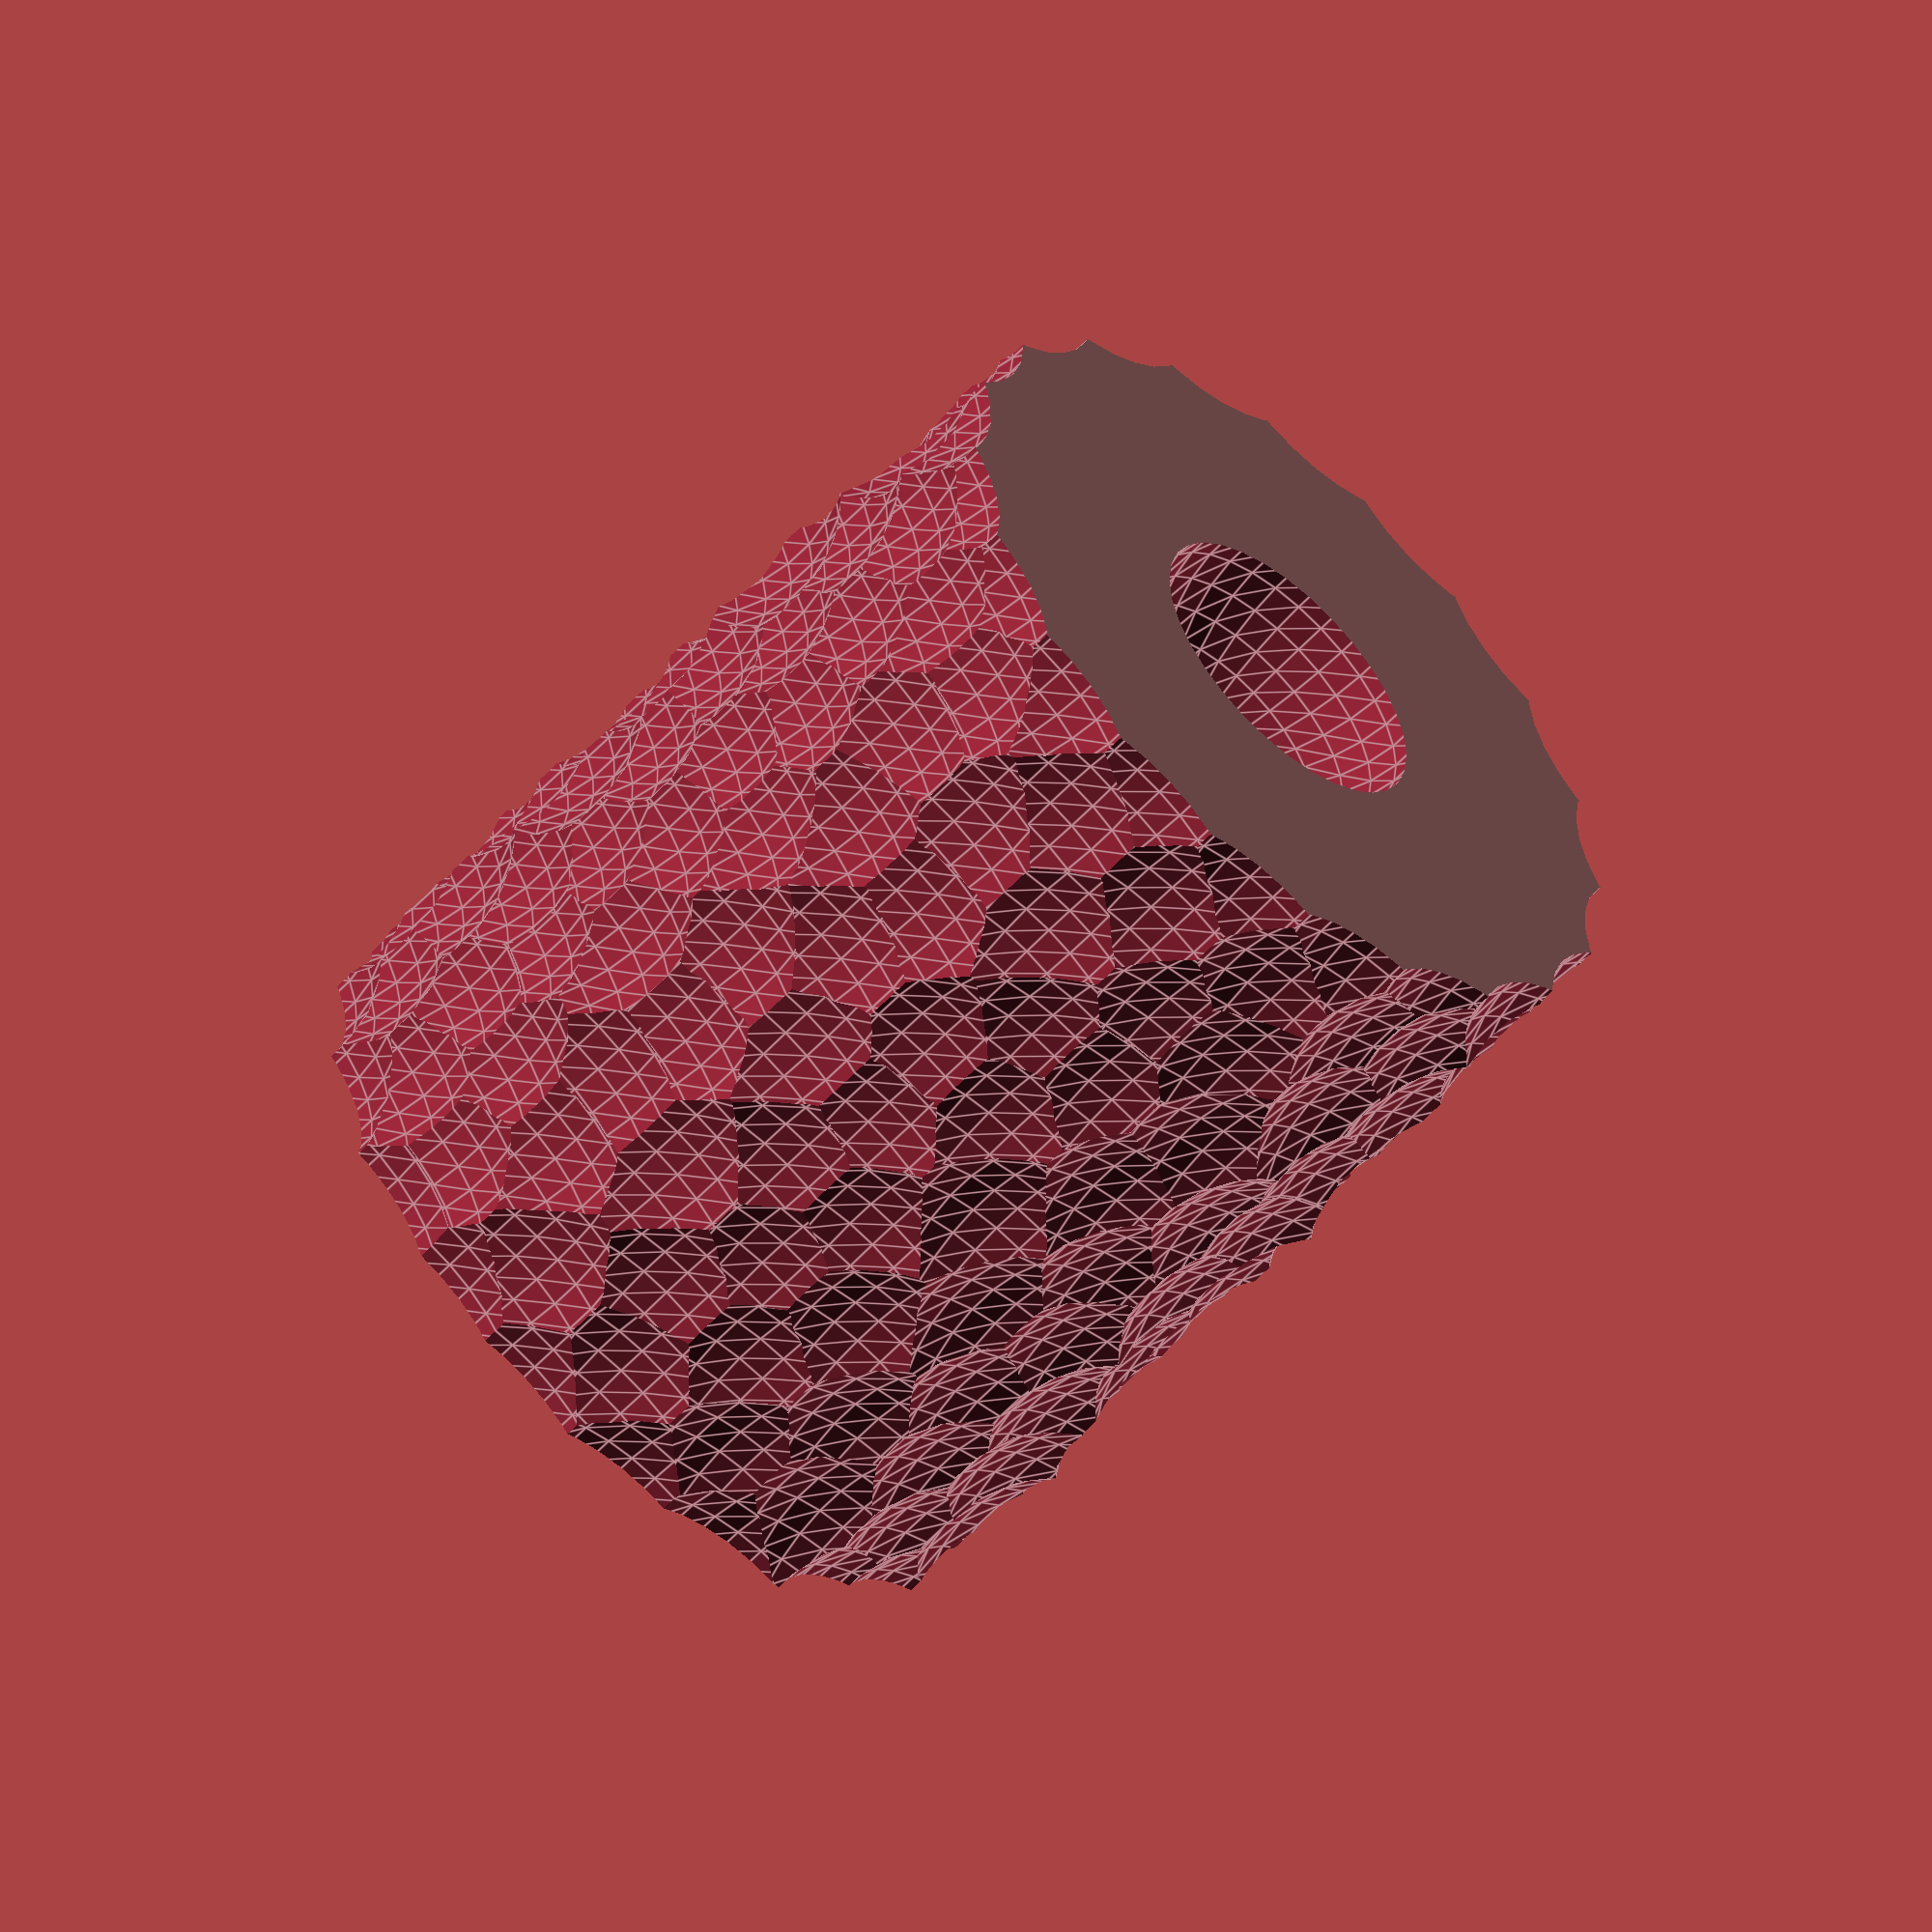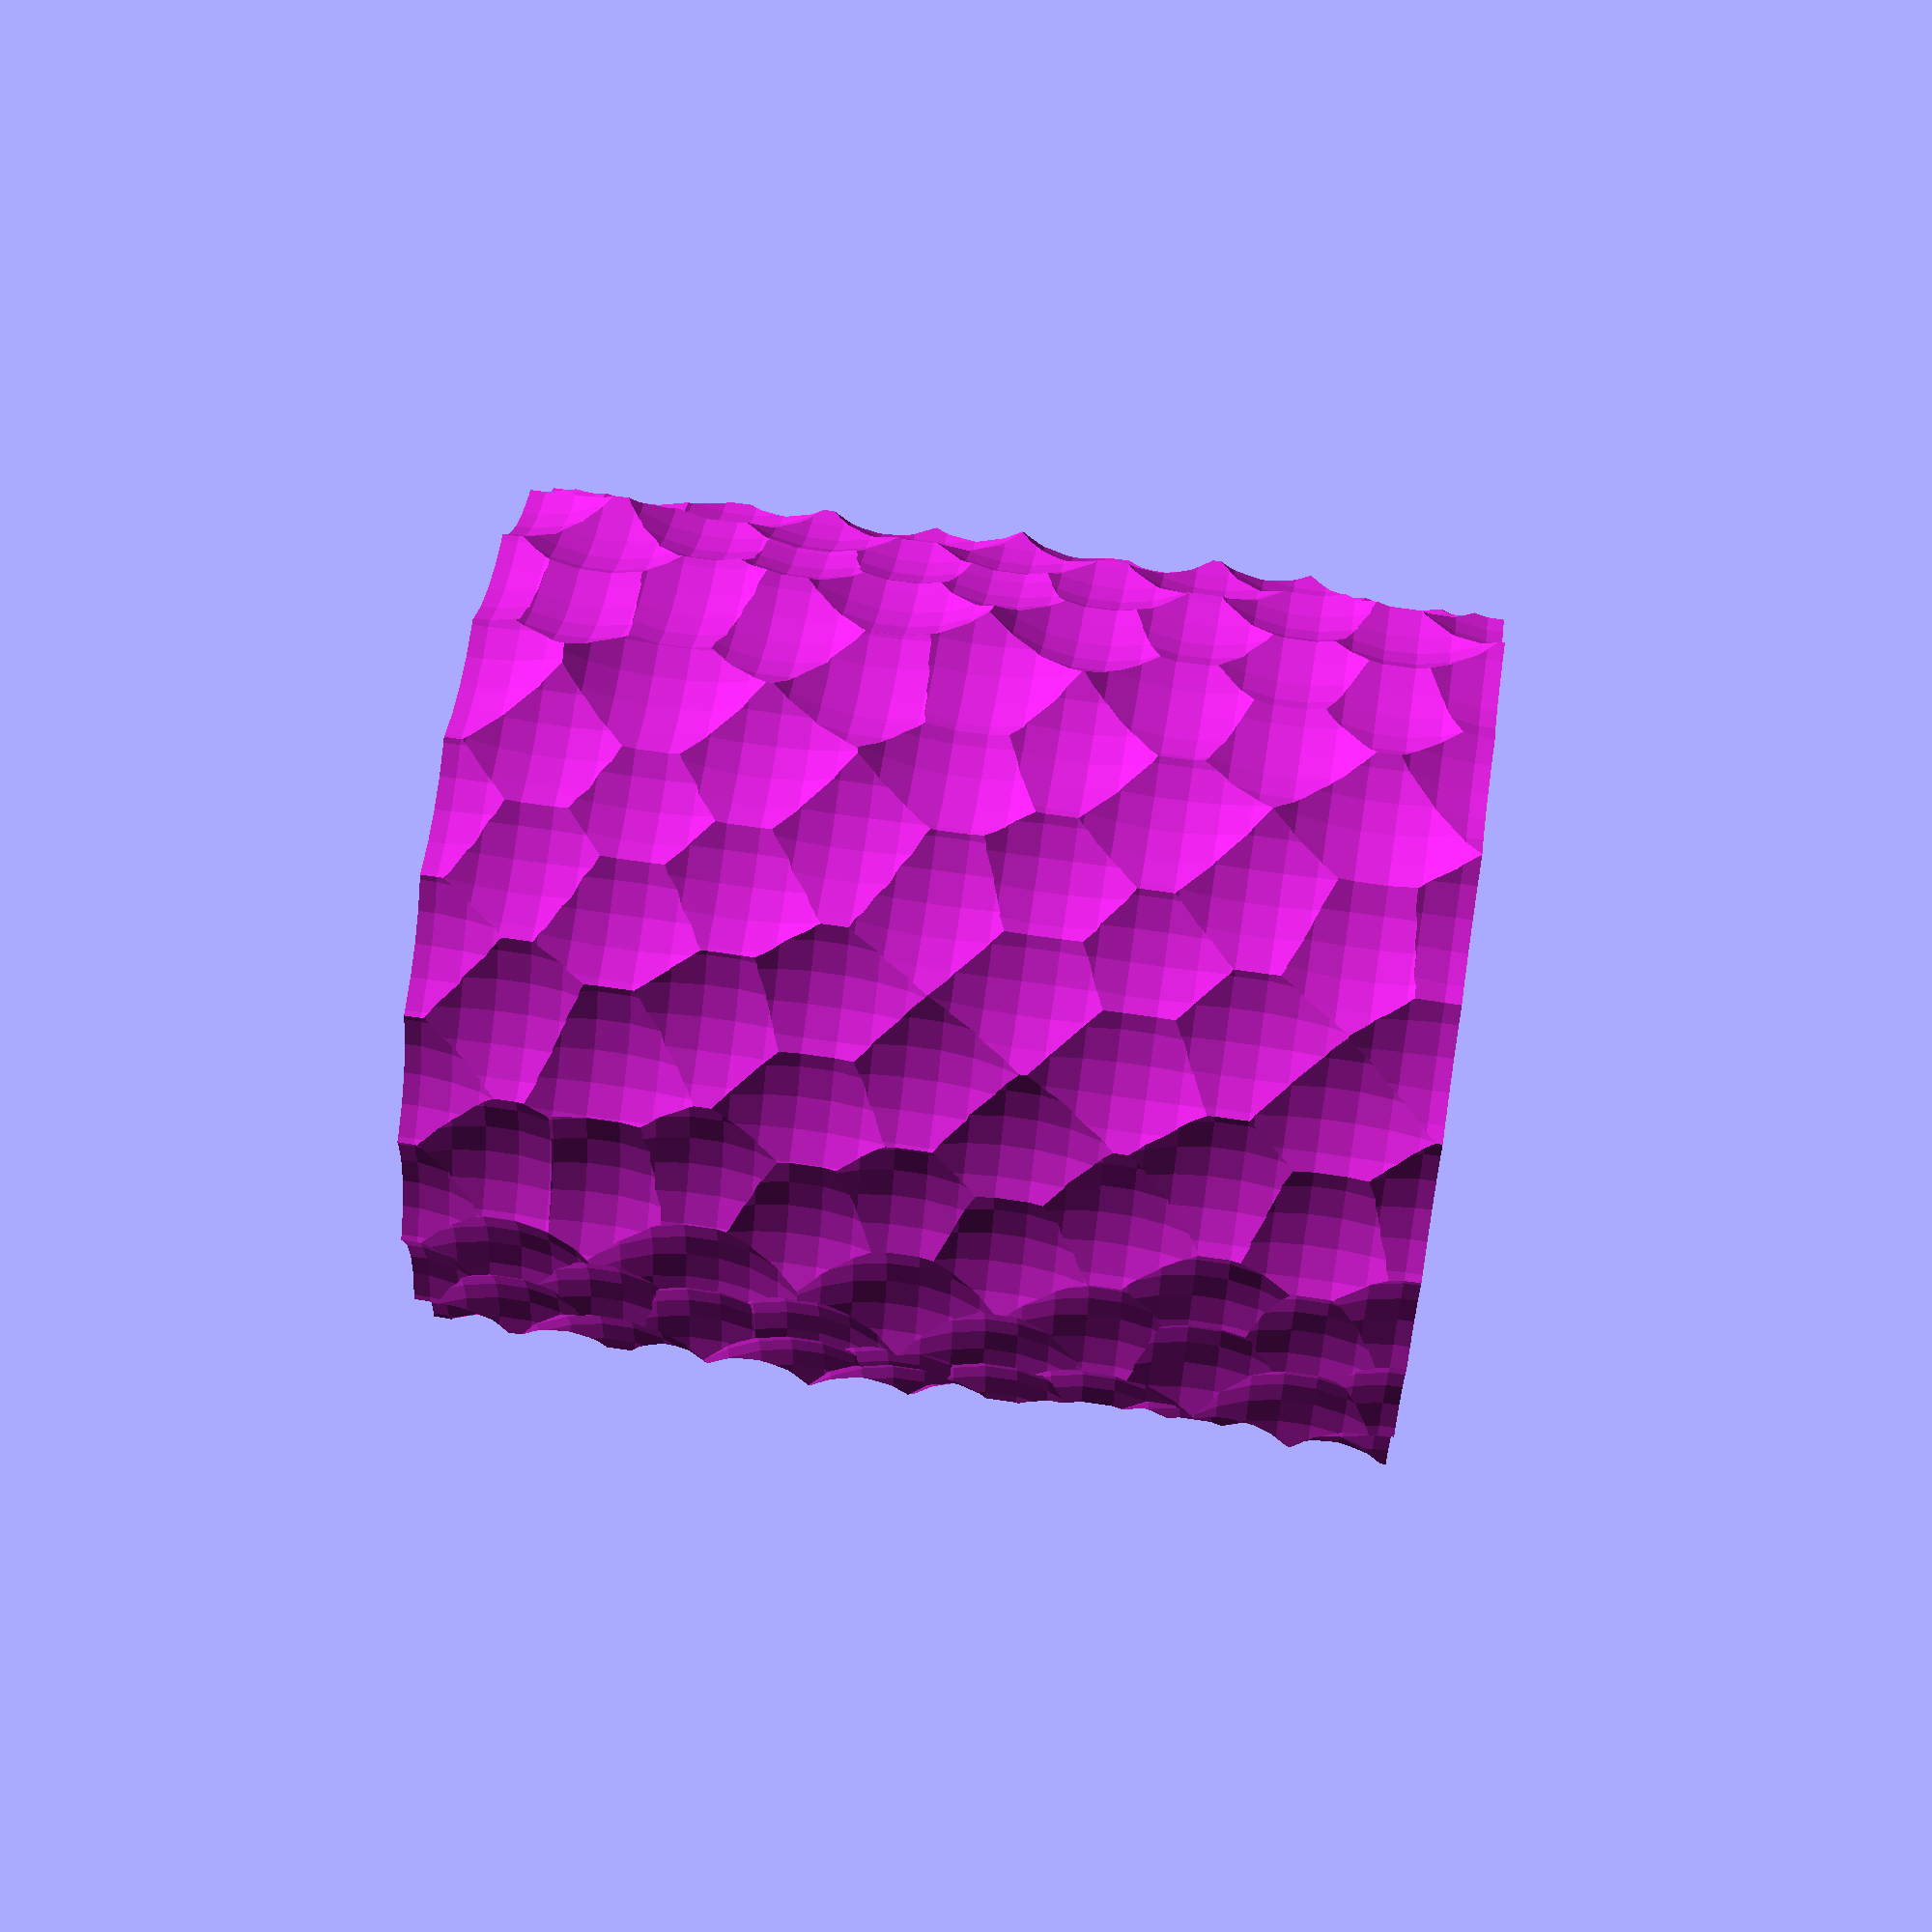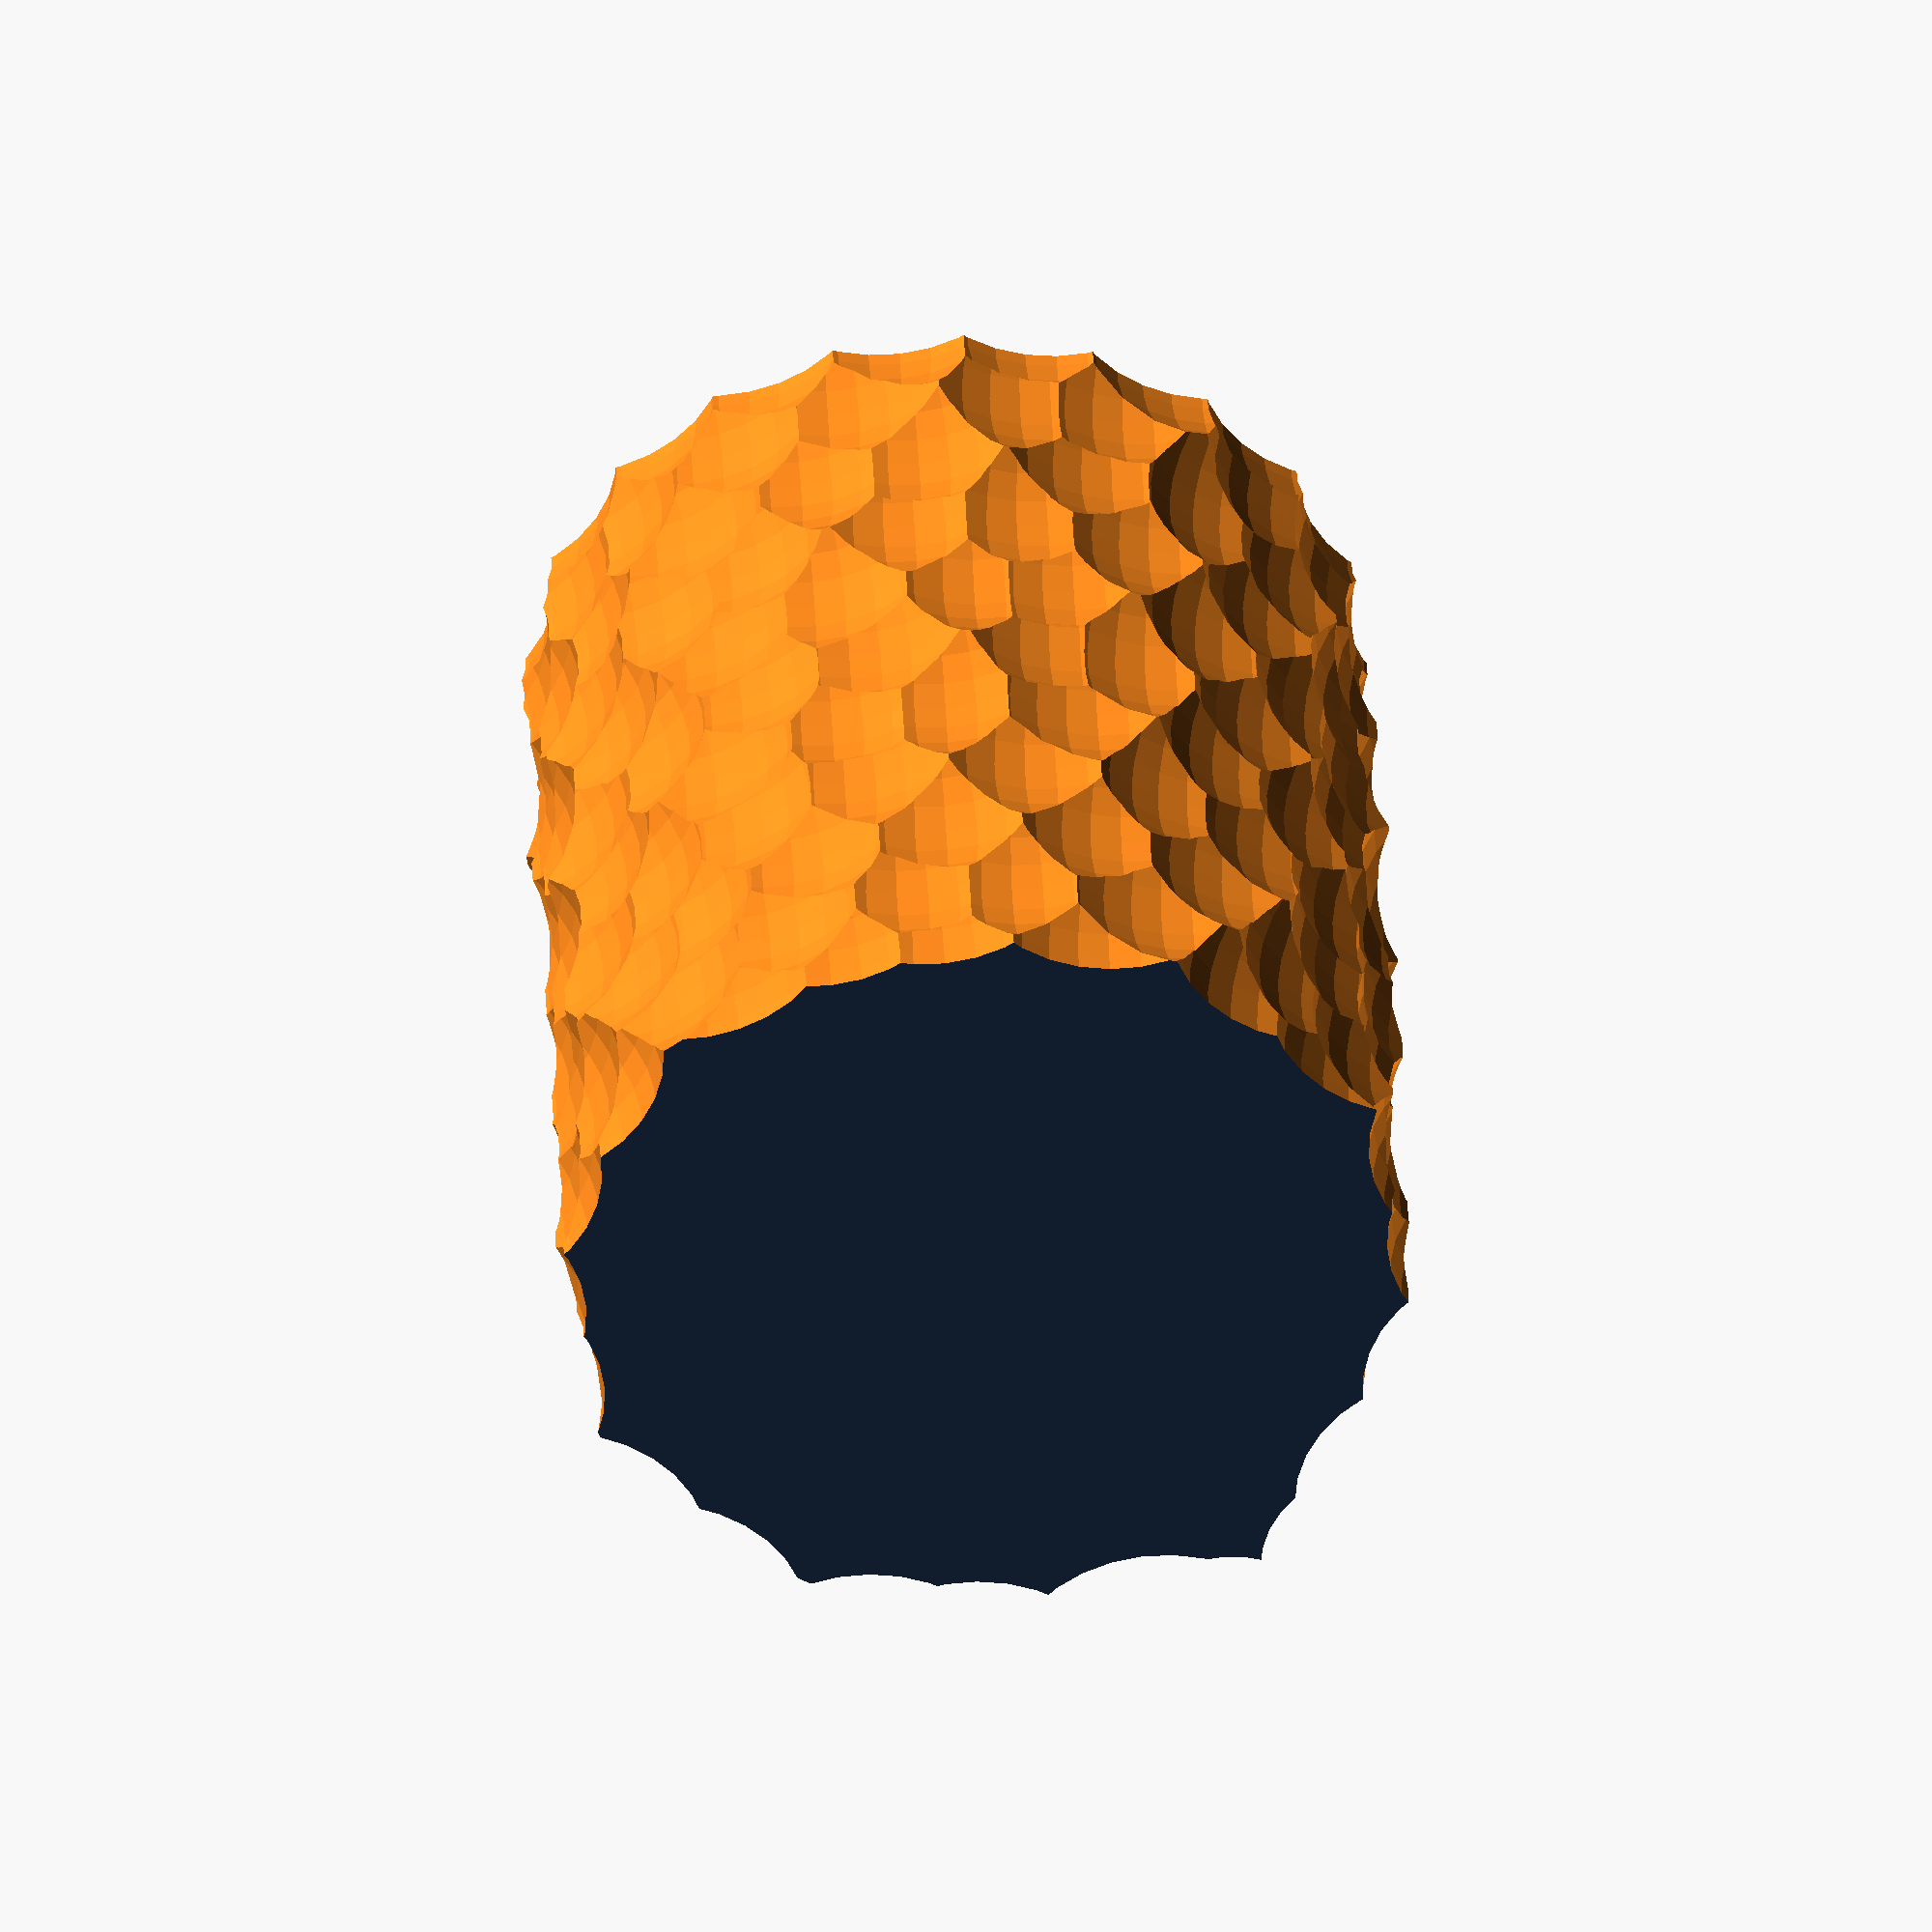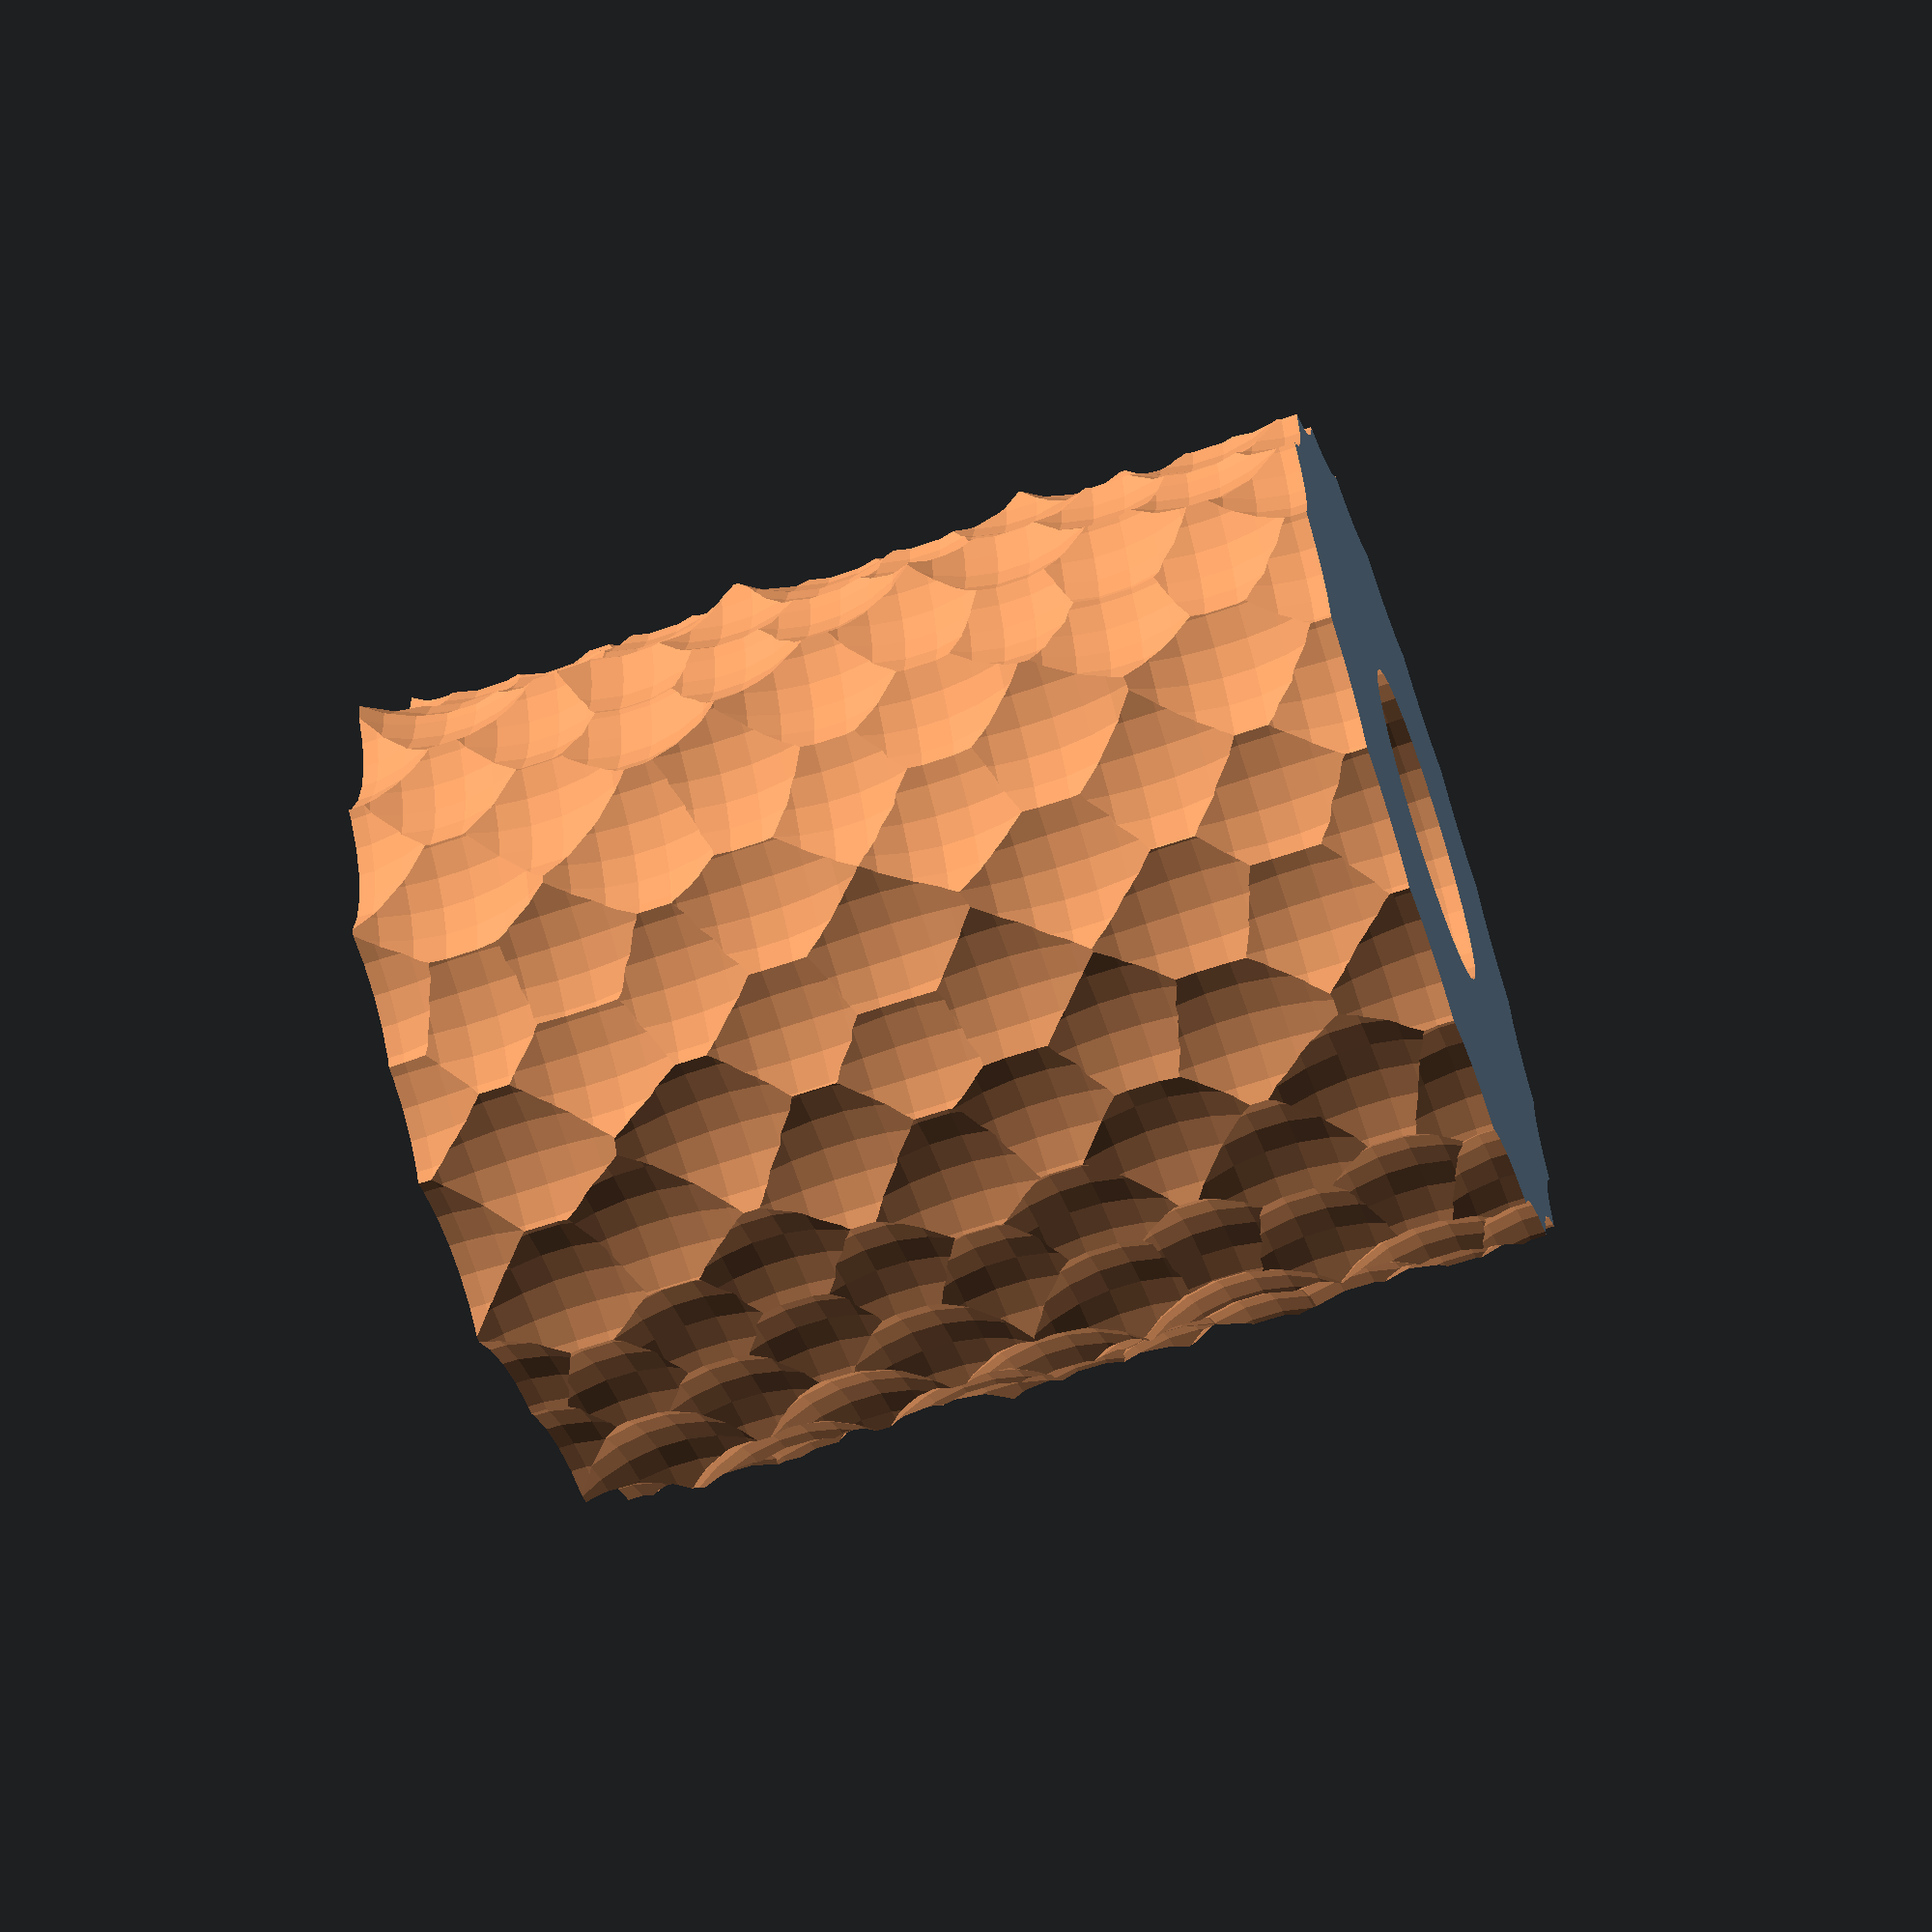
<openscad>
a = 5; // bed thickness
d = 5; //diameter of rounding
h = 60; // bed height
w = 60; // bed width
r = 10;

// Calculations
v_step = 10; // Rough vertical step size
r_step = 20;

$fs=2;
$fa=1;
v_offsets = rands(0,0,r_step*v_step);
r_offsets = rands(-5,5,r_step*v_step);
difference() {
    translate([0,0,h/2]) cylinder(h, d=w*1.2,center=true);
    for (i=[0:r_step]) {
        for (j=[0:v_step]) {
            if (floor(j/2.0)==ceil(j/2.0)) {
                rotate(r_offsets[j+j*i] + 360*(i+0.5)/r_step, [0,0,1]) translate([w/2+5,0,v_offsets[j+j*i]+h*j/v_step]) sphere(r=r);
            } else {
                rotate(r_offsets[j+j*i] + 360*i/r_step, [0,0,1]) translate([w/2+5,0,v_offsets[j+j*i]+h*j/v_step]) sphere(r=r);
            }
        }
    }
}

</openscad>
<views>
elev=236.6 azim=113.4 roll=42.0 proj=o view=edges
elev=297.2 azim=104.4 roll=278.8 proj=p view=solid
elev=320.6 azim=43.3 roll=357.6 proj=o view=solid
elev=59.1 azim=340.0 roll=109.7 proj=p view=solid
</views>
